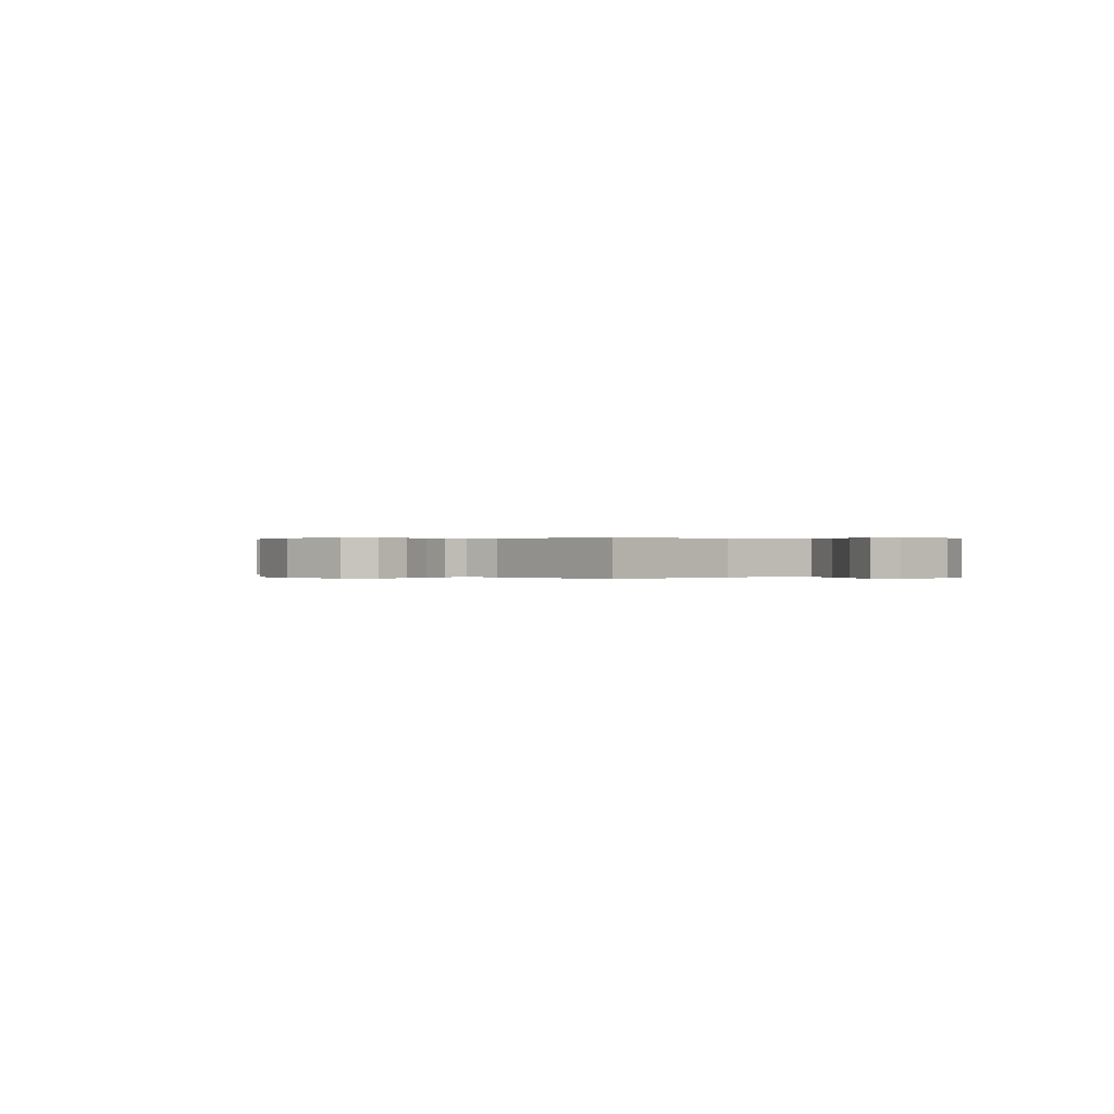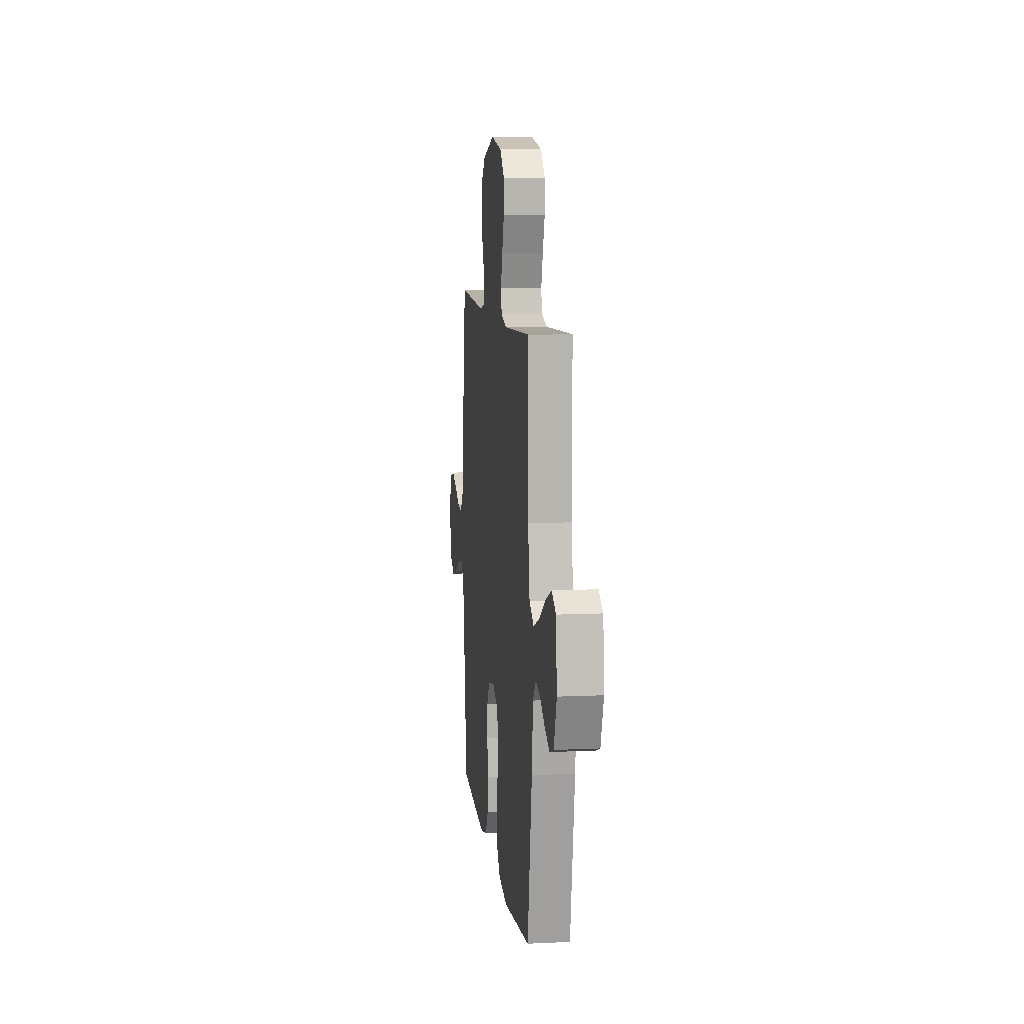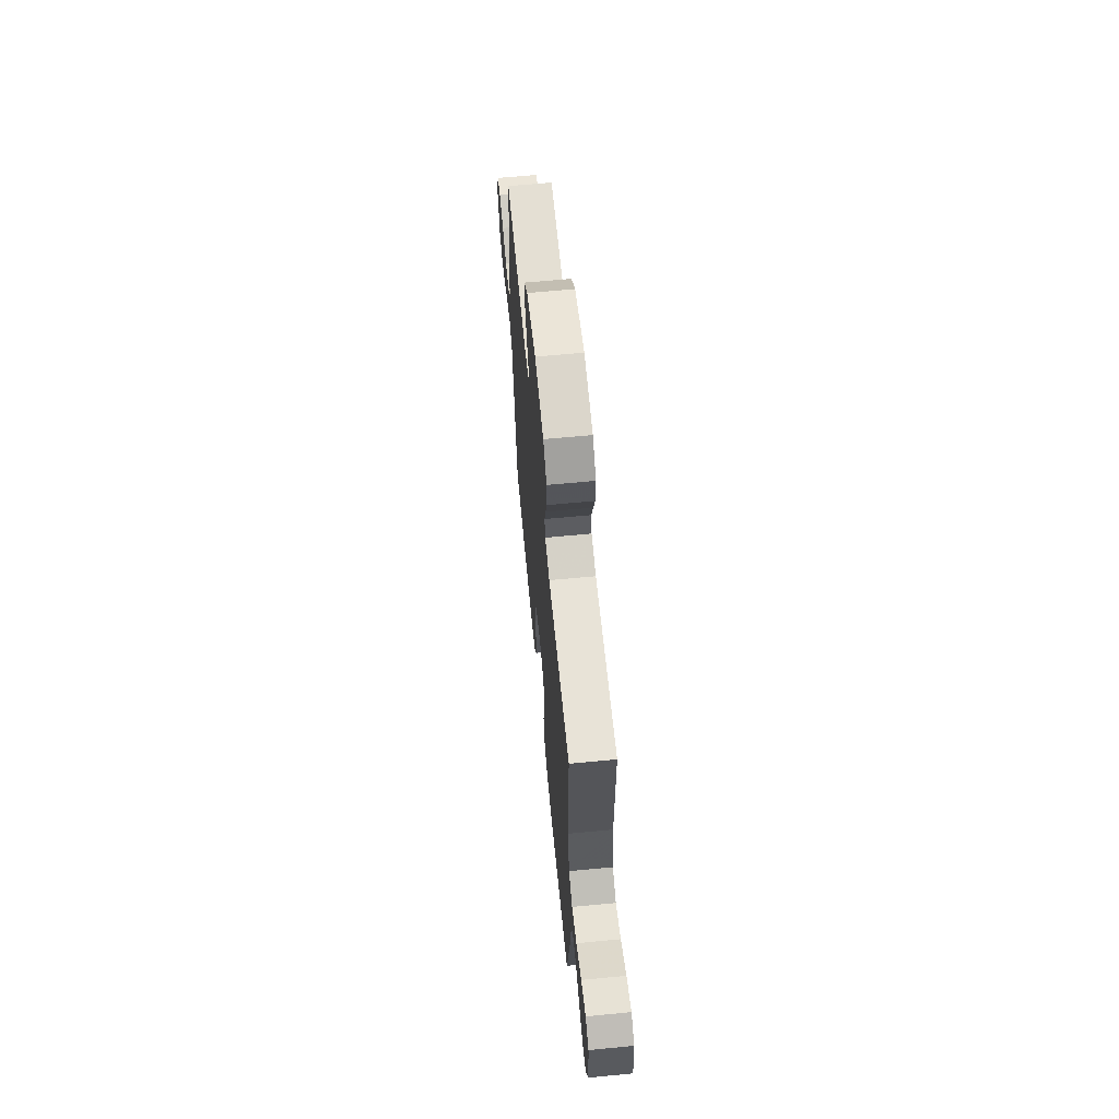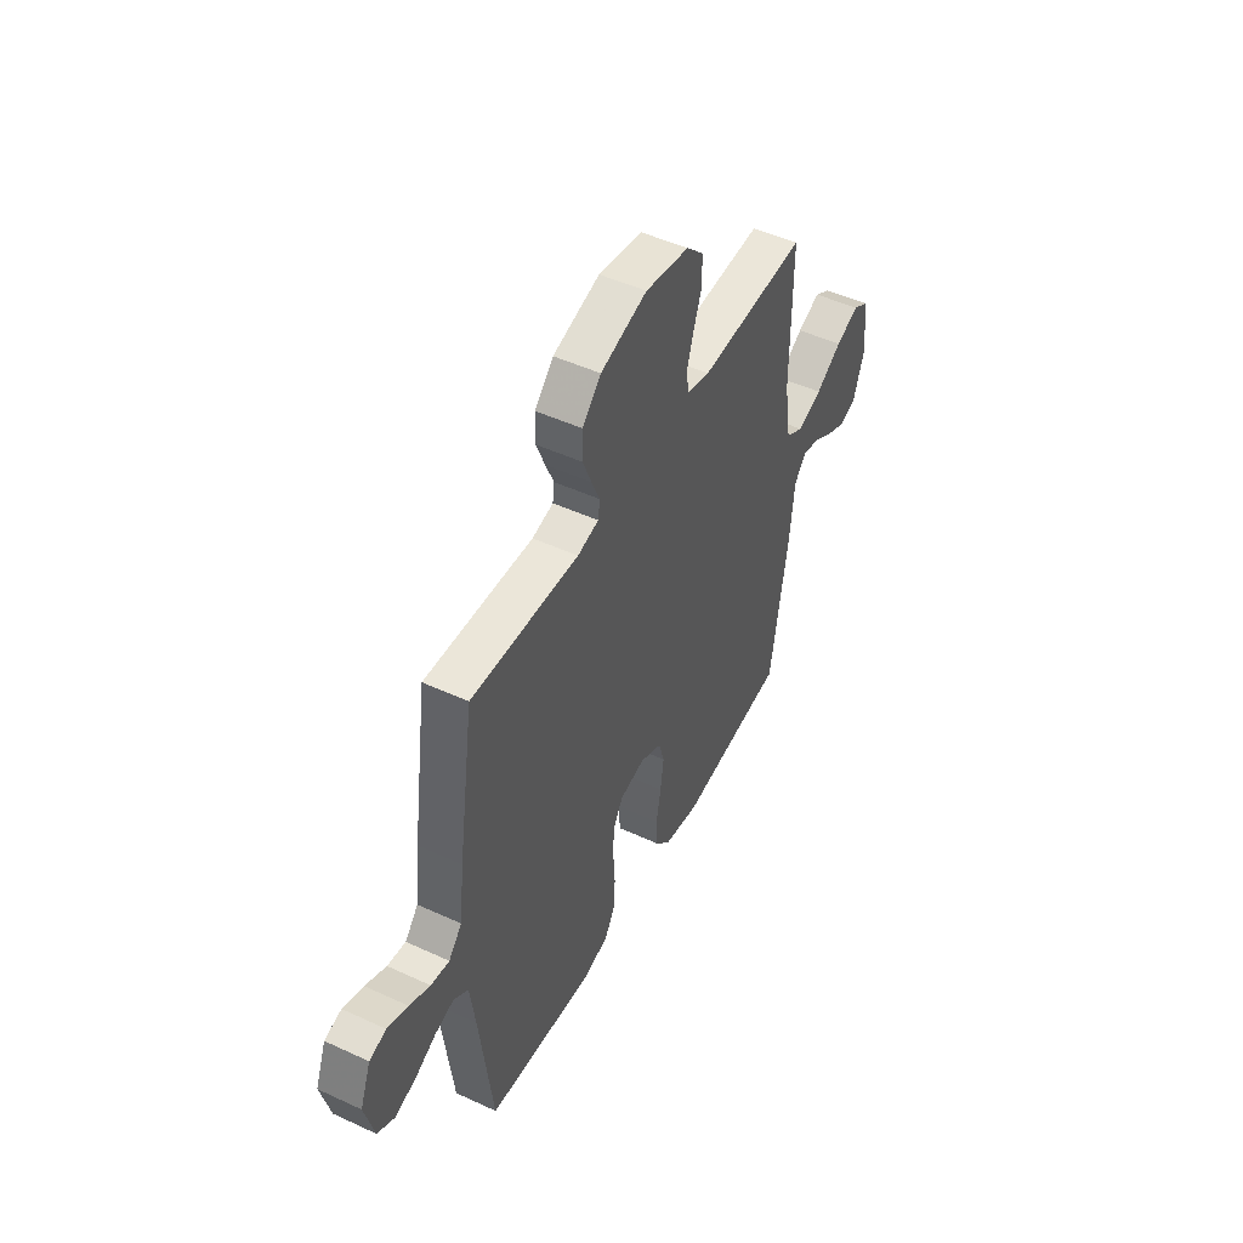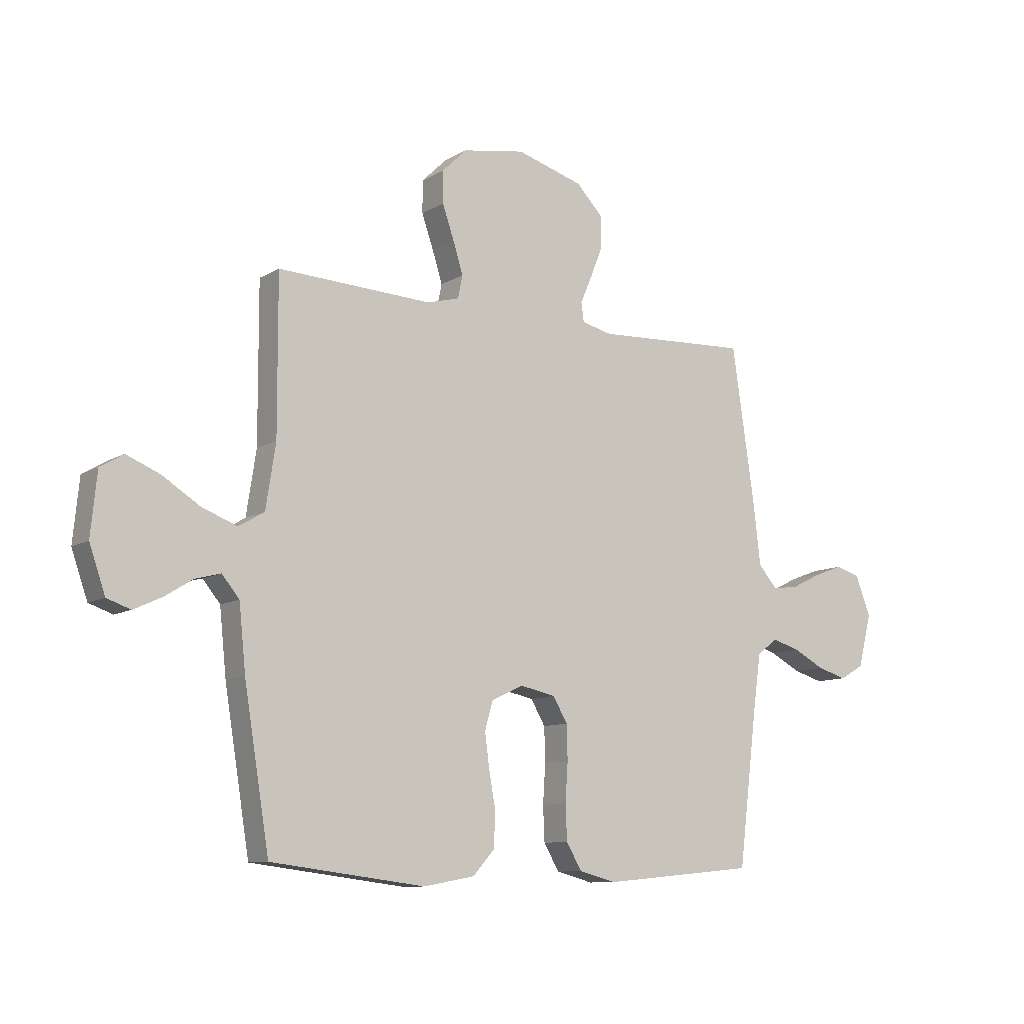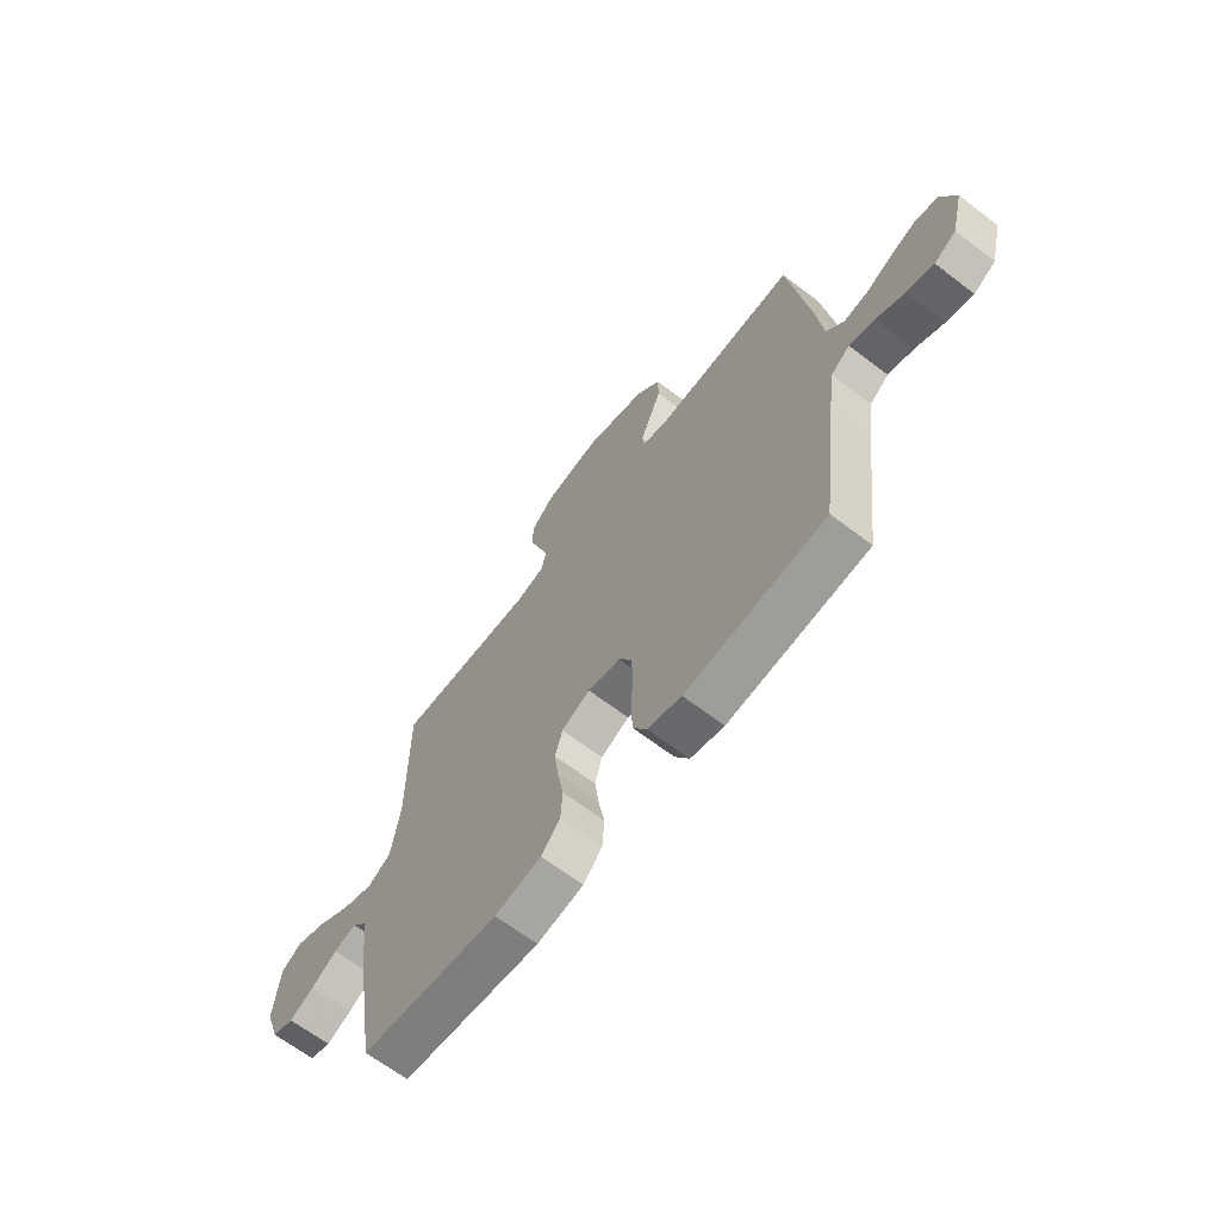
<metadata>
{"format":"obj","ext":"obj","renderer":"f3d","projection":"perspective","resolution":1024,"background":"white","views":[{"elev":0.2,"azim":45.3,"up":"+Y"},{"elev":9.6,"azim":83.1,"up":"+Z"},{"elev":64.1,"azim":84.5,"up":"+Z"},{"elev":48.8,"azim":-62.8,"up":"+Z"},{"elev":-9.9,"azim":145.9,"up":"+Z"},{"elev":-65.8,"azim":-127.4,"up":"+Z"}]}
</metadata>
<code>
v -0.5 0.07 -0.5
v -0.537 0.07 -0.2
v -0.552 0.07 -0.094
v -0.592 0.07 -0.064
v -0.646 0.07 -0.08
v -0.707 0.07 -0.112
v -0.765 0.07 -0.129
v -0.812 0.07 -0.102
v -0.838 0.07 0
v -0.808 0.07 0.078
v -0.761 0.07 0.092
v -0.704 0.07 0.071
v -0.646 0.07 0.043
v -0.595 0.07 0.036
v -0.558 0.07 0.079
v -0.544 0.07 0.2
v -0.5 0.07 0.5
v -0.2 0.07 0.486
v -0.141 0.07 0.5
v -0.136 0.07 0.537
v -0.159 0.07 0.591
v -0.183 0.07 0.651
v -0.182 0.07 0.712
v -0.13 0.07 0.766
v 0 0.07 0.804
v 0.122 0.07 0.783
v 0.17 0.07 0.736
v 0.17 0.07 0.674
v 0.147 0.07 0.608
v 0.128 0.07 0.547
v 0.137 0.07 0.503
v 0.2 0.07 0.486
v 0.5 0.07 0.5
v 0.499 0.07 0.2
v 0.518 0.07 0.077
v 0.568 0.07 0.048
v 0.636 0.07 0.074
v 0.709 0.07 0.12
v 0.774 0.07 0.147
v 0.819 0.07 0.12
v 0.831 0.07 0
v 0.8 0.07 -0.089
v 0.754 0.07 -0.105
v 0.7 0.07 -0.08
v 0.645 0.07 -0.046
v 0.596 0.07 -0.033
v 0.562 0.07 -0.074
v 0.549 0.07 -0.2
v 0.5 0.07 -0.5
v 0.2 0.07 -0.538
v 0.1 0.07 -0.52
v 0.059 0.07 -0.474
v 0.055 0.07 -0.409
v 0.068 0.07 -0.337
v 0.077 0.07 -0.269
v 0.061 0.07 -0.214
v 0 0.07 -0.185
v -0.07 0.07 -0.2
v -0.098 0.07 -0.248
v -0.1 0.07 -0.315
v -0.095 0.07 -0.39
v -0.098 0.07 -0.458
v -0.128 0.07 -0.509
v -0.2 0.07 -0.528
v -0.5 0 -0.5
v -0.537 0 -0.2
v -0.552 0 -0.094
v -0.592 0 -0.064
v -0.646 0 -0.08
v -0.707 0 -0.112
v -0.765 0 -0.129
v -0.812 0 -0.102
v -0.838 0 0
v -0.808 0 0.078
v -0.761 0 0.092
v -0.704 0 0.071
v -0.646 0 0.043
v -0.595 0 0.036
v -0.558 0 0.079
v -0.544 0 0.2
v -0.5 0 0.5
v -0.2 0 0.486
v -0.141 0 0.5
v -0.136 0 0.537
v -0.159 0 0.591
v -0.183 0 0.651
v -0.182 0 0.712
v -0.13 0 0.766
v 0 0 0.804
v 0.122 0 0.783
v 0.17 0 0.736
v 0.17 0 0.674
v 0.147 0 0.608
v 0.128 0 0.547
v 0.137 0 0.503
v 0.2 0 0.486
v 0.5 0 0.5
v 0.499 0 0.2
v 0.518 0 0.077
v 0.568 0 0.048
v 0.636 0 0.074
v 0.709 0 0.12
v 0.774 0 0.147
v 0.819 0 0.12
v 0.831 0 0
v 0.8 0 -0.089
v 0.754 0 -0.105
v 0.7 0 -0.08
v 0.645 0 -0.046
v 0.596 0 -0.033
v 0.562 0 -0.074
v 0.549 0 -0.2
v 0.5 0 -0.5
v 0.2 0 -0.538
v 0.1 0 -0.52
v 0.059 0 -0.474
v 0.055 0 -0.409
v 0.068 0 -0.337
v 0.077 0 -0.269
v 0.061 0 -0.214
v 0 0 -0.185
v -0.07 0 -0.2
v -0.098 0 -0.248
v -0.1 0 -0.315
v -0.095 0 -0.39
v -0.098 0 -0.458
v -0.128 0 -0.509
v -0.2 0 -0.528
f 64 1 2
f 63 64 2
f 62 63 2
f 61 62 2
f 60 61 2
f 59 60 2 3
f 58 59 3 4
f 57 58 4
f 52 53 54
f 51 52 54
f 50 51 54
f 49 50 54
f 48 49 54
f 47 48 54
f 46 47 54 55
f 43 44 45
f 42 43 45
f 41 42 45
f 40 41 45
f 39 40 45
f 38 39 45
f 37 38 45
f 36 37 45 46
f 46 55 56
f 36 46 56
f 35 36 56
f 32 33 34
f 35 56 57
f 34 35 57
f 32 34 57
f 31 32 57
f 27 28 29
f 26 27 29
f 25 26 29
f 24 25 29
f 23 24 29
f 22 23 29
f 21 22 29
f 20 21 29
f 19 20 29 30
f 15 16 17 18
f 31 57 4
f 30 31 4
f 19 30 4
f 18 19 4
f 15 18 4
f 14 15 4
f 11 12 13
f 10 11 13
f 9 10 13
f 8 9 13
f 7 8 13
f 6 7 13
f 5 6 13
f 4 5 13 14
f 66 65 128
f 66 128 127
f 66 127 126
f 66 126 125
f 66 125 124
f 67 66 124 123
f 68 67 123 122
f 68 122 121
f 118 117 116
f 118 116 115
f 118 115 114
f 118 114 113
f 118 113 112
f 118 112 111
f 119 118 111 110
f 109 108 107
f 109 107 106
f 109 106 105
f 109 105 104
f 109 104 103
f 109 103 102
f 109 102 101
f 110 109 101 100
f 120 119 110
f 120 110 100
f 120 100 99
f 98 97 96
f 121 120 99
f 121 99 98
f 121 98 96
f 121 96 95
f 93 92 91
f 93 91 90
f 93 90 89
f 93 89 88
f 93 88 87
f 93 87 86
f 93 86 85
f 93 85 84
f 94 93 84 83
f 82 81 80 79
f 68 121 95
f 68 95 94
f 68 94 83
f 68 83 82
f 68 82 79
f 68 79 78
f 77 76 75
f 77 75 74
f 77 74 73
f 77 73 72
f 77 72 71
f 77 71 70
f 77 70 69
f 78 77 69 68
f 1 65 66 2
f 2 66 67 3
f 3 67 68 4
f 4 68 69 5
f 5 69 70 6
f 6 70 71 7
f 7 71 72 8
f 8 72 73 9
f 9 73 74 10
f 10 74 75 11
f 11 75 76 12
f 12 76 77 13
f 13 77 78 14
f 14 78 79 15
f 15 79 80 16
f 16 80 81 17
f 17 81 82 18
f 18 82 83 19
f 19 83 84 20
f 20 84 85 21
f 21 85 86 22
f 22 86 87 23
f 23 87 88 24
f 24 88 89 25
f 25 89 90 26
f 26 90 91 27
f 27 91 92 28
f 28 92 93 29
f 29 93 94 30
f 30 94 95 31
f 31 95 96 32
f 32 96 97 33
f 33 97 98 34
f 34 98 99 35
f 35 99 100 36
f 36 100 101 37
f 37 101 102 38
f 38 102 103 39
f 39 103 104 40
f 40 104 105 41
f 41 105 106 42
f 42 106 107 43
f 43 107 108 44
f 44 108 109 45
f 45 109 110 46
f 46 110 111 47
f 47 111 112 48
f 48 112 113 49
f 49 113 114 50
f 50 114 115 51
f 51 115 116 52
f 52 116 117 53
f 53 117 118 54
f 54 118 119 55
f 55 119 120 56
f 56 120 121 57
f 57 121 122 58
f 58 122 123 59
f 59 123 124 60
f 60 124 125 61
f 61 125 126 62
f 62 126 127 63
f 63 127 128 64
f 64 128 65 1

</code>
